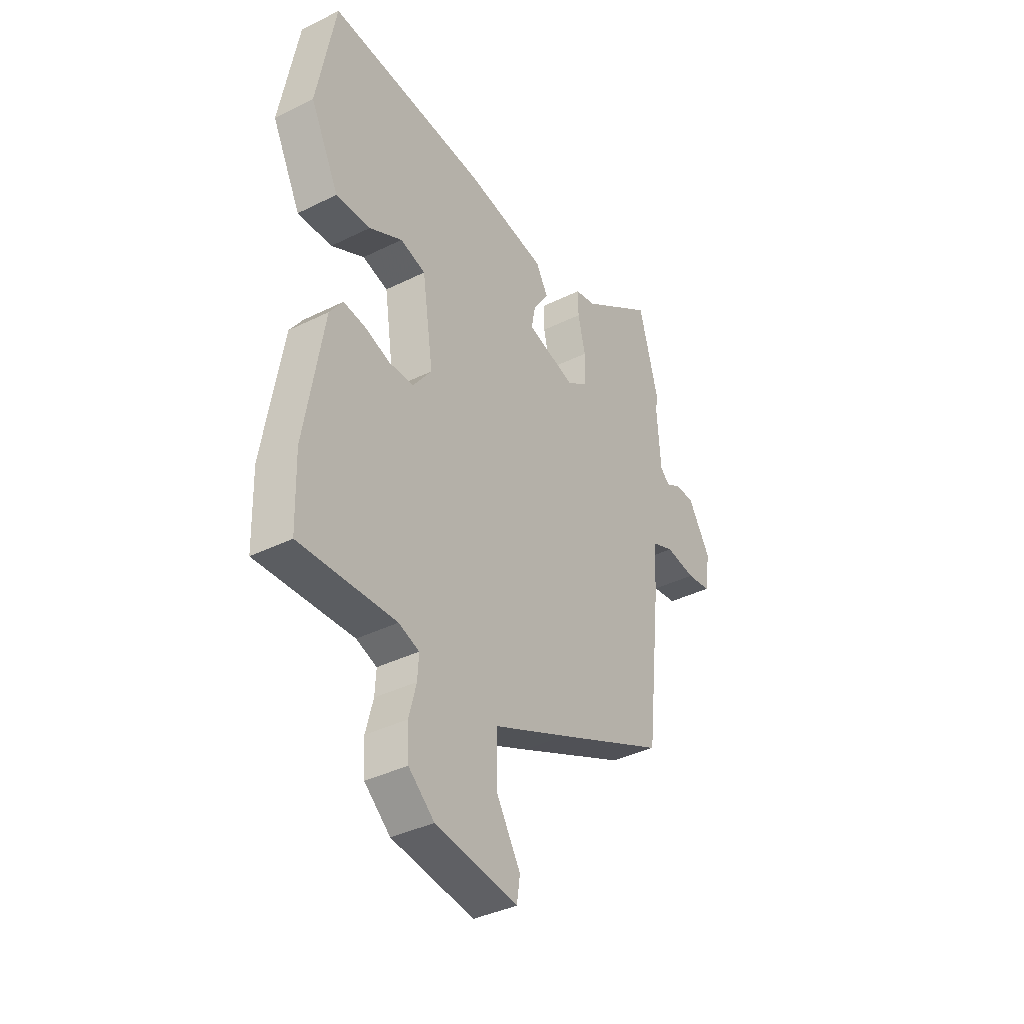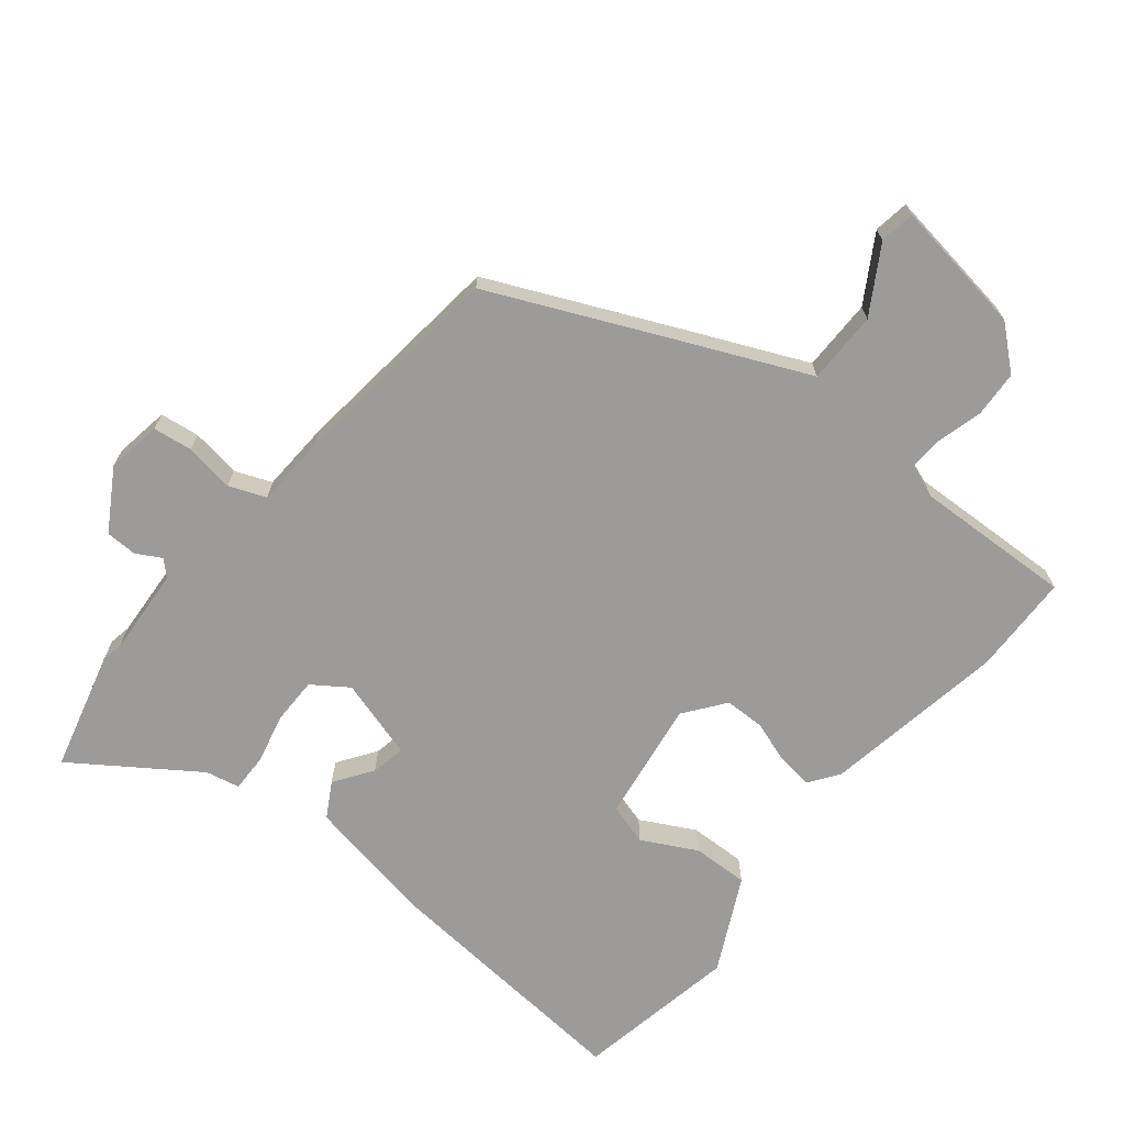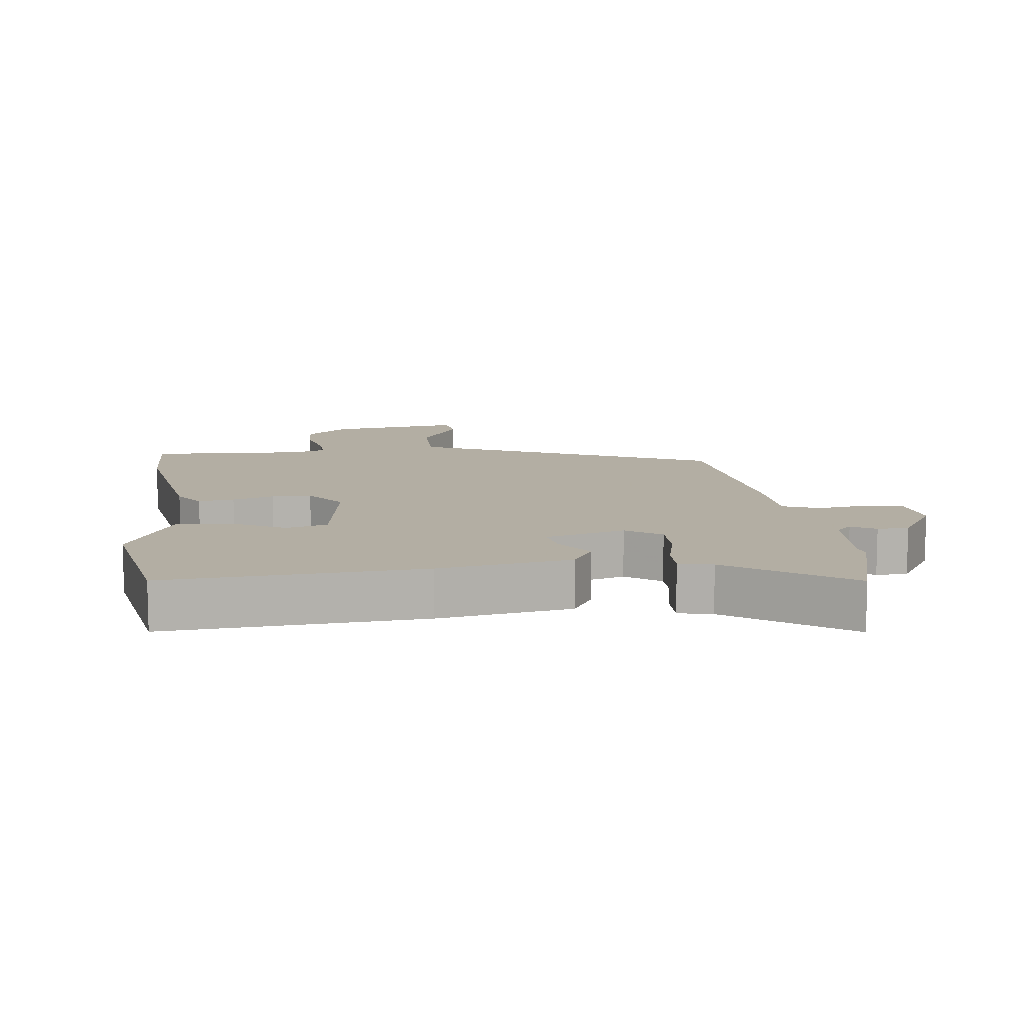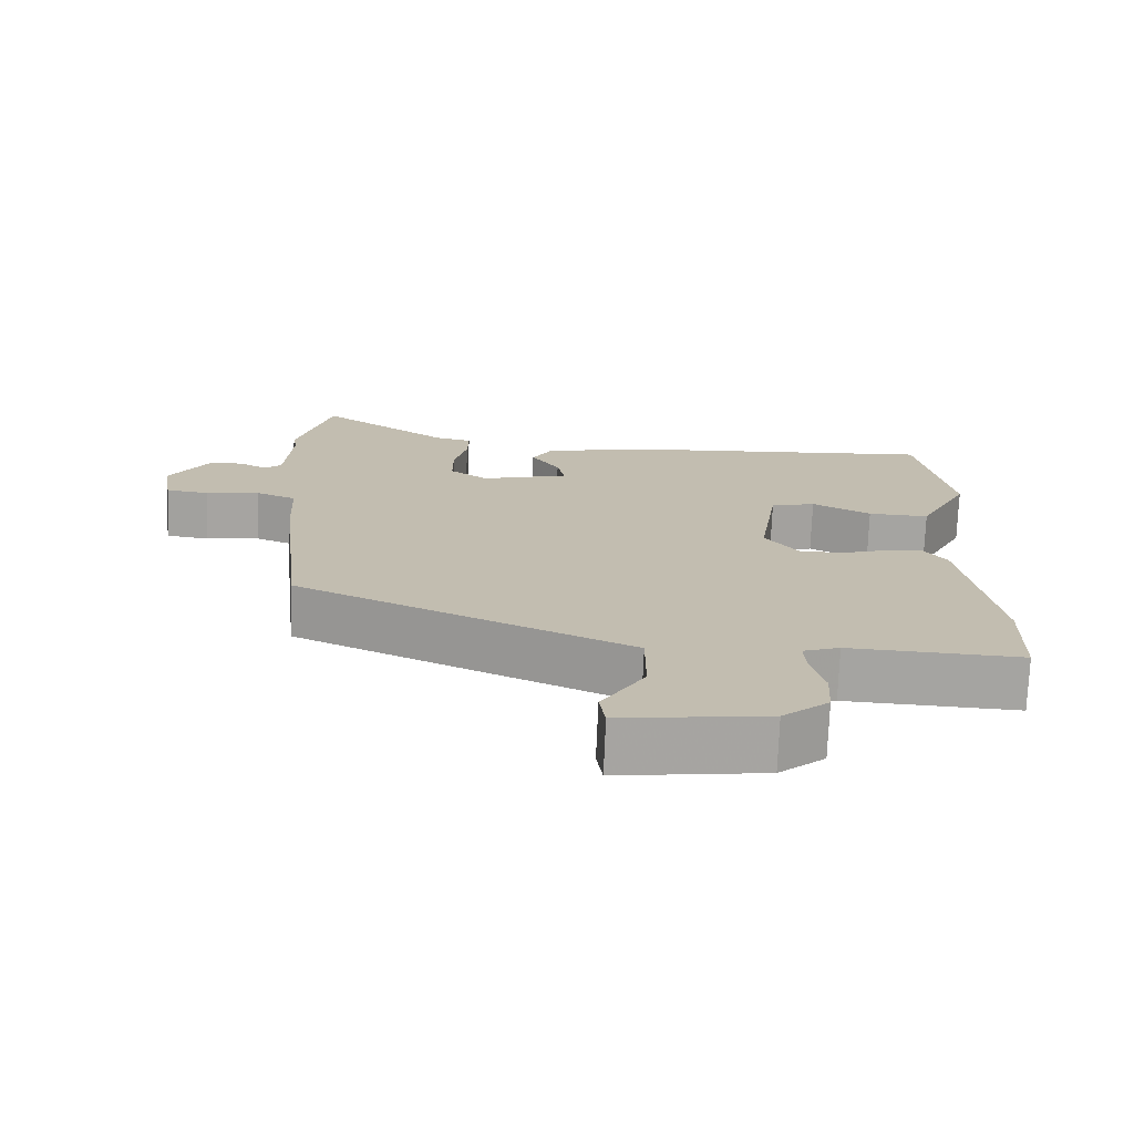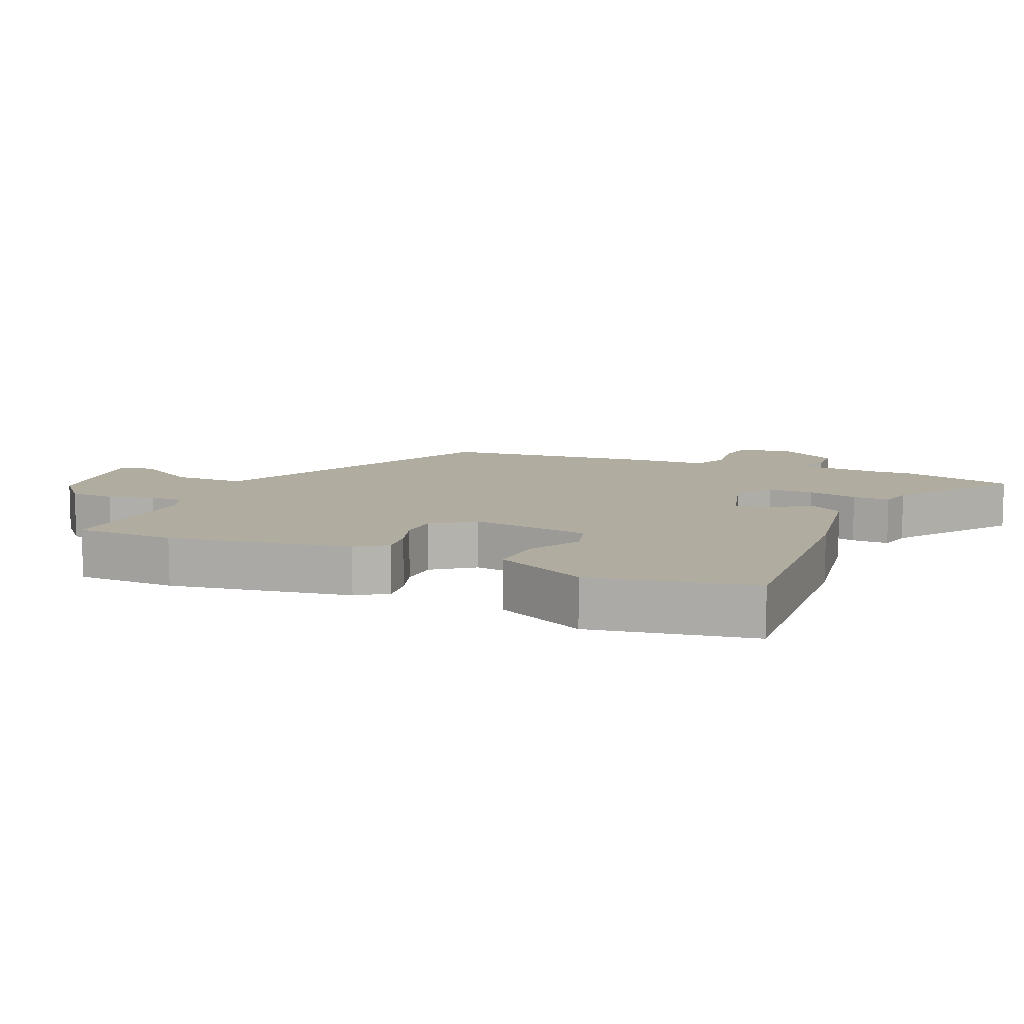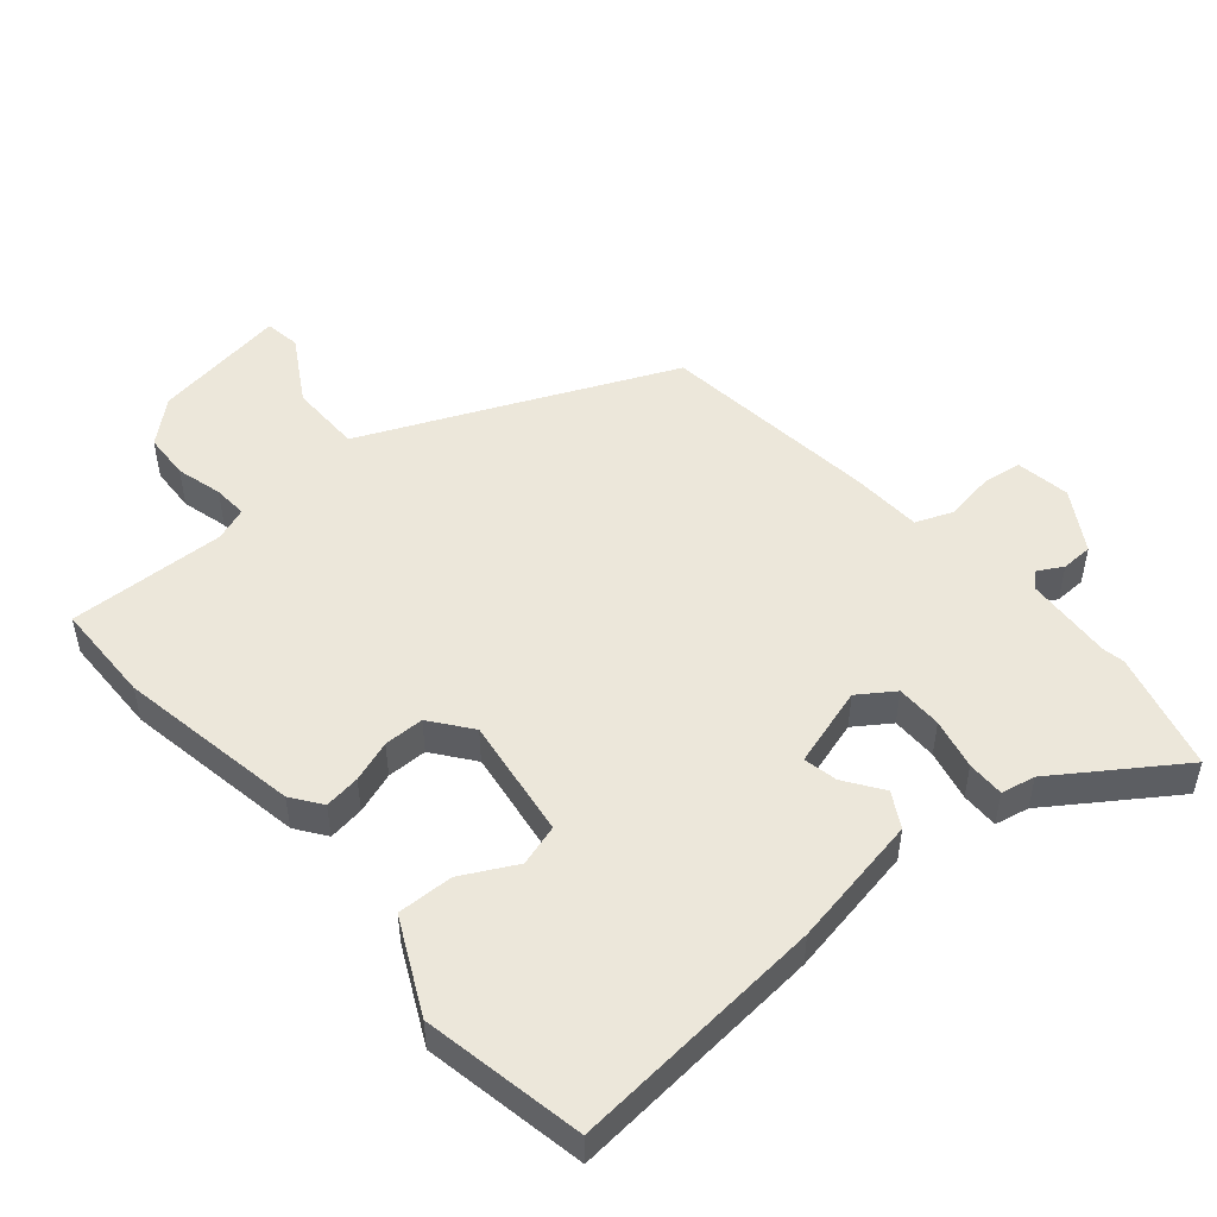
<metadata>
{"format":"obj","ext":"obj","renderer":"f3d","projection":"perspective","resolution":1024,"background":"white","views":[{"elev":-37.9,"azim":-57.7,"up":"+Z"},{"elev":-69.7,"azim":140.8,"up":"+Y"},{"elev":10.9,"azim":-6.7,"up":"+Y"},{"elev":-73.5,"azim":177.7,"up":"+Z"},{"elev":9.9,"azim":-66.4,"up":"+Y"},{"elev":50.4,"azim":-40.9,"up":"+Y"}]}
</metadata>
<code>
v -0.482 0.07 0.504
v -0.097 0.07 0.474
v 0.102 0.07 0.439
v 0.132 0.07 0.387
v 0.093 0.07 0.33
v 0.083 0.07 0.279
v 0.203 0.07 0.244
v 0.256 0.07 0.281
v 0.256 0.07 0.35
v 0.238 0.07 0.426
v 0.237 0.07 0.482
v 0.288 0.07 0.493
v 0.468 0.07 0.618
v 0.516 0.07 0.44
v 0.51 0.07 0.408
v 0.519 0.07 0.277
v 0.542 0.07 0.255
v 0.579 0.07 0.276
v 0.626 0.07 0.275
v 0.681 0.07 0.185
v 0.668 0.07 0.103
v 0.609 0.07 0.095
v 0.535 0.07 0.106
v 0.48 0.07 0.084
v 0.475 0.07 -0.024
v 0.439 0.07 -0.35
v 0.168 0.07 -0.473
v -0.017 0.07 -0.556
v -0.017 0.07 -0.664
v 0.042 0.07 -0.762
v 0.034 0.07 -0.815
v -0.167 0.07 -0.786
v -0.23 0.07 -0.732
v -0.234 0.07 -0.663
v -0.216 0.07 -0.594
v -0.213 0.07 -0.543
v -0.263 0.07 -0.525
v -0.499 0.07 -0.535
v -0.503 0.07 -0.384
v -0.457 0.07 -0.111
v -0.425 0.07 -0.066
v -0.371 0.07 -0.073
v -0.309 0.07 -0.094
v -0.249 0.07 -0.093
v -0.203 0.07 -0.032
v -0.23 0.07 0.149
v -0.292 0.07 0.167
v -0.373 0.07 0.124
v -0.457 0.07 0.121
v -0.527 0.07 0.261
v -0.482 0 0.504
v -0.097 0 0.474
v 0.102 0 0.439
v 0.132 0 0.387
v 0.093 0 0.33
v 0.083 0 0.279
v 0.203 0 0.244
v 0.256 0 0.281
v 0.256 0 0.35
v 0.238 0 0.426
v 0.237 0 0.482
v 0.288 0 0.493
v 0.468 0 0.618
v 0.516 0 0.44
v 0.51 0 0.408
v 0.519 0 0.277
v 0.542 0 0.255
v 0.579 0 0.276
v 0.626 0 0.275
v 0.681 0 0.185
v 0.668 0 0.103
v 0.609 0 0.095
v 0.535 0 0.106
v 0.48 0 0.084
v 0.475 0 -0.024
v 0.439 0 -0.35
v 0.168 0 -0.473
v -0.017 0 -0.556
v -0.017 0 -0.664
v 0.042 0 -0.762
v 0.034 0 -0.815
v -0.167 0 -0.786
v -0.23 0 -0.732
v -0.234 0 -0.663
v -0.216 0 -0.594
v -0.213 0 -0.543
v -0.263 0 -0.525
v -0.499 0 -0.535
v -0.503 0 -0.384
v -0.457 0 -0.111
v -0.425 0 -0.066
v -0.371 0 -0.073
v -0.309 0 -0.094
v -0.249 0 -0.093
v -0.203 0 -0.032
v -0.23 0 0.149
v -0.292 0 0.167
v -0.373 0 0.124
v -0.457 0 0.121
v -0.527 0 0.261
f 47 48 49 50
f 46 47 50 1
f 40 41 42 43
f 40 43 44
f 37 38 39 40
f 36 37 40 44
f 32 33 34 35
f 32 35 36
f 29 30 31 32
f 28 29 32 36
f 24 25 26 27
f 24 27 28 36
f 20 21 22 23
f 20 23 24
f 17 18 19 20
f 17 20 24
f 16 17 24 36
f 12 13 14 15
f 9 10 11 12
f 8 9 12 15
f 7 8 15 16
f 2 3 4 5
f 46 1 2 5
f 45 46 5 6
f 7 16 36 44
f 6 7 44 45
f 100 99 98 97
f 51 100 97 96
f 93 92 91 90
f 94 93 90
f 90 89 88 87
f 94 90 87 86
f 85 84 83 82
f 86 85 82
f 82 81 80 79
f 86 82 79 78
f 77 76 75 74
f 86 78 77 74
f 73 72 71 70
f 74 73 70
f 70 69 68 67
f 74 70 67
f 86 74 67 66
f 65 64 63 62
f 62 61 60 59
f 65 62 59 58
f 66 65 58 57
f 55 54 53 52
f 55 52 51 96
f 56 55 96 95
f 94 86 66 57
f 95 94 57 56
f 1 51 52 2
f 2 52 53 3
f 3 53 54 4
f 4 54 55 5
f 5 55 56 6
f 6 56 57 7
f 7 57 58 8
f 8 58 59 9
f 9 59 60 10
f 10 60 61 11
f 11 61 62 12
f 12 62 63 13
f 13 63 64 14
f 14 64 65 15
f 15 65 66 16
f 16 66 67 17
f 17 67 68 18
f 18 68 69 19
f 19 69 70 20
f 20 70 71 21
f 21 71 72 22
f 22 72 73 23
f 23 73 74 24
f 24 74 75 25
f 25 75 76 26
f 26 76 77 27
f 27 77 78 28
f 28 78 79 29
f 29 79 80 30
f 30 80 81 31
f 31 81 82 32
f 32 82 83 33
f 33 83 84 34
f 34 84 85 35
f 35 85 86 36
f 36 86 87 37
f 37 87 88 38
f 38 88 89 39
f 39 89 90 40
f 40 90 91 41
f 41 91 92 42
f 42 92 93 43
f 43 93 94 44
f 44 94 95 45
f 45 95 96 46
f 46 96 97 47
f 47 97 98 48
f 48 98 99 49
f 49 99 100 50
f 50 100 51 1

</code>
